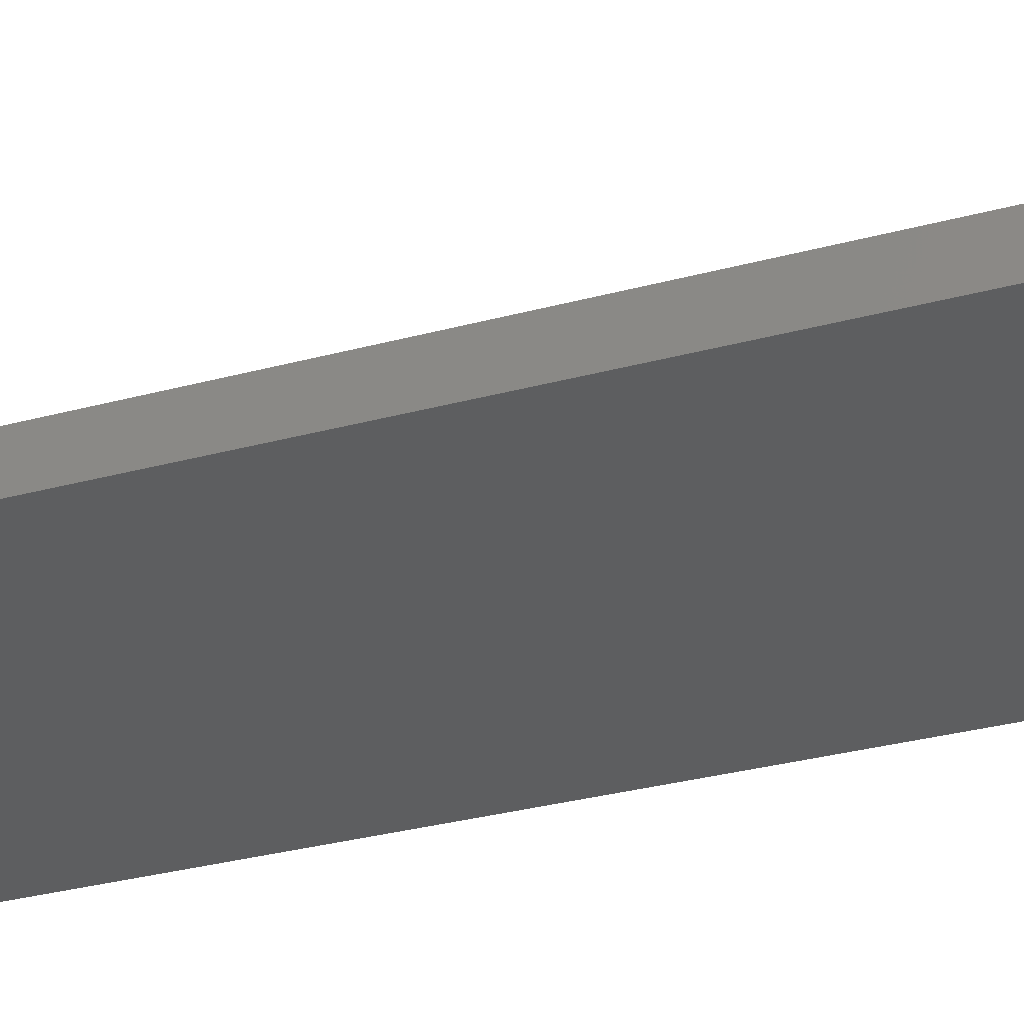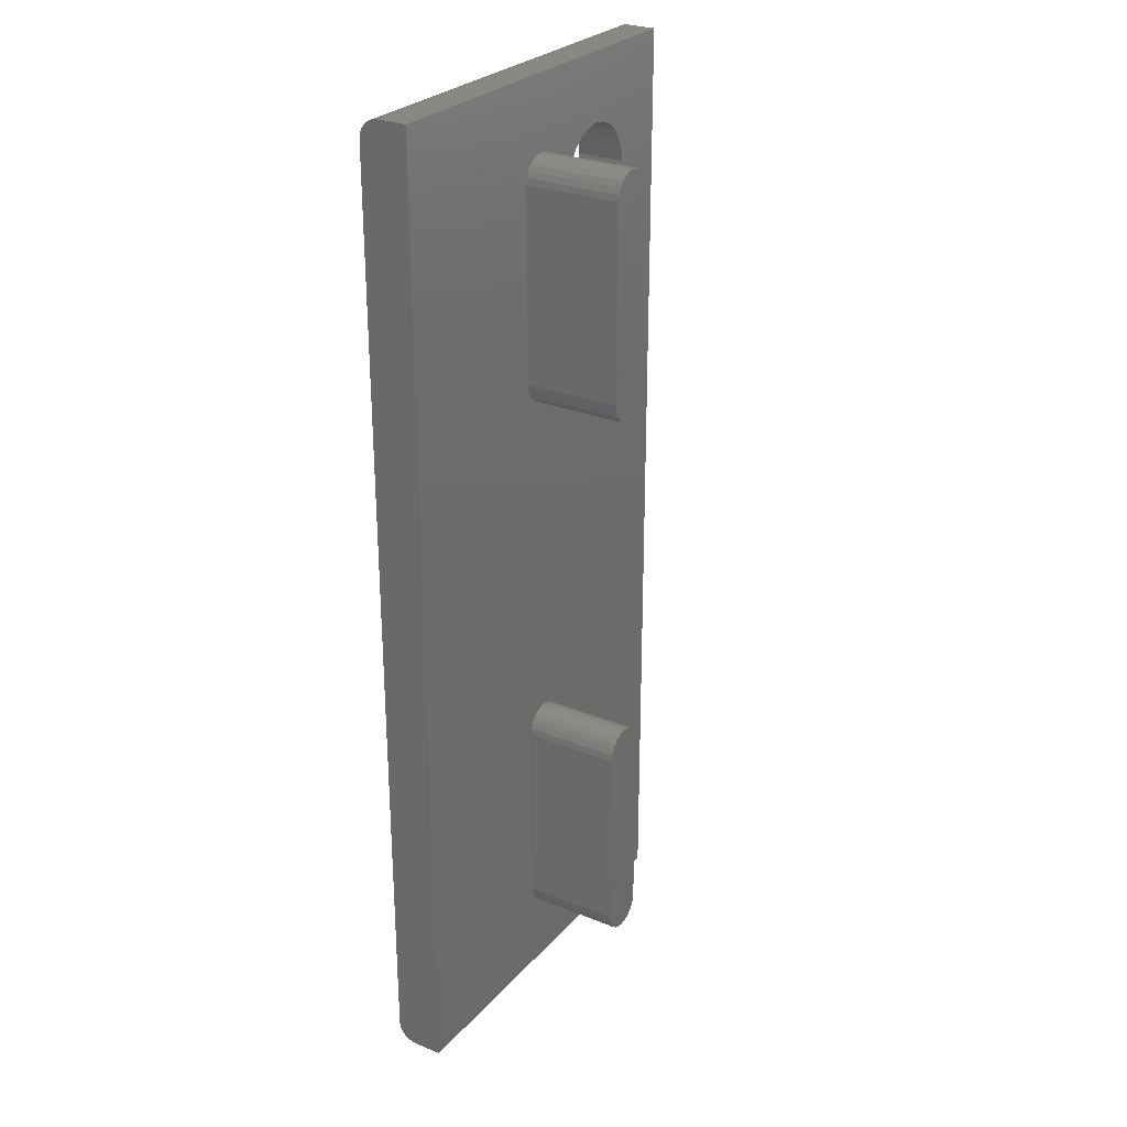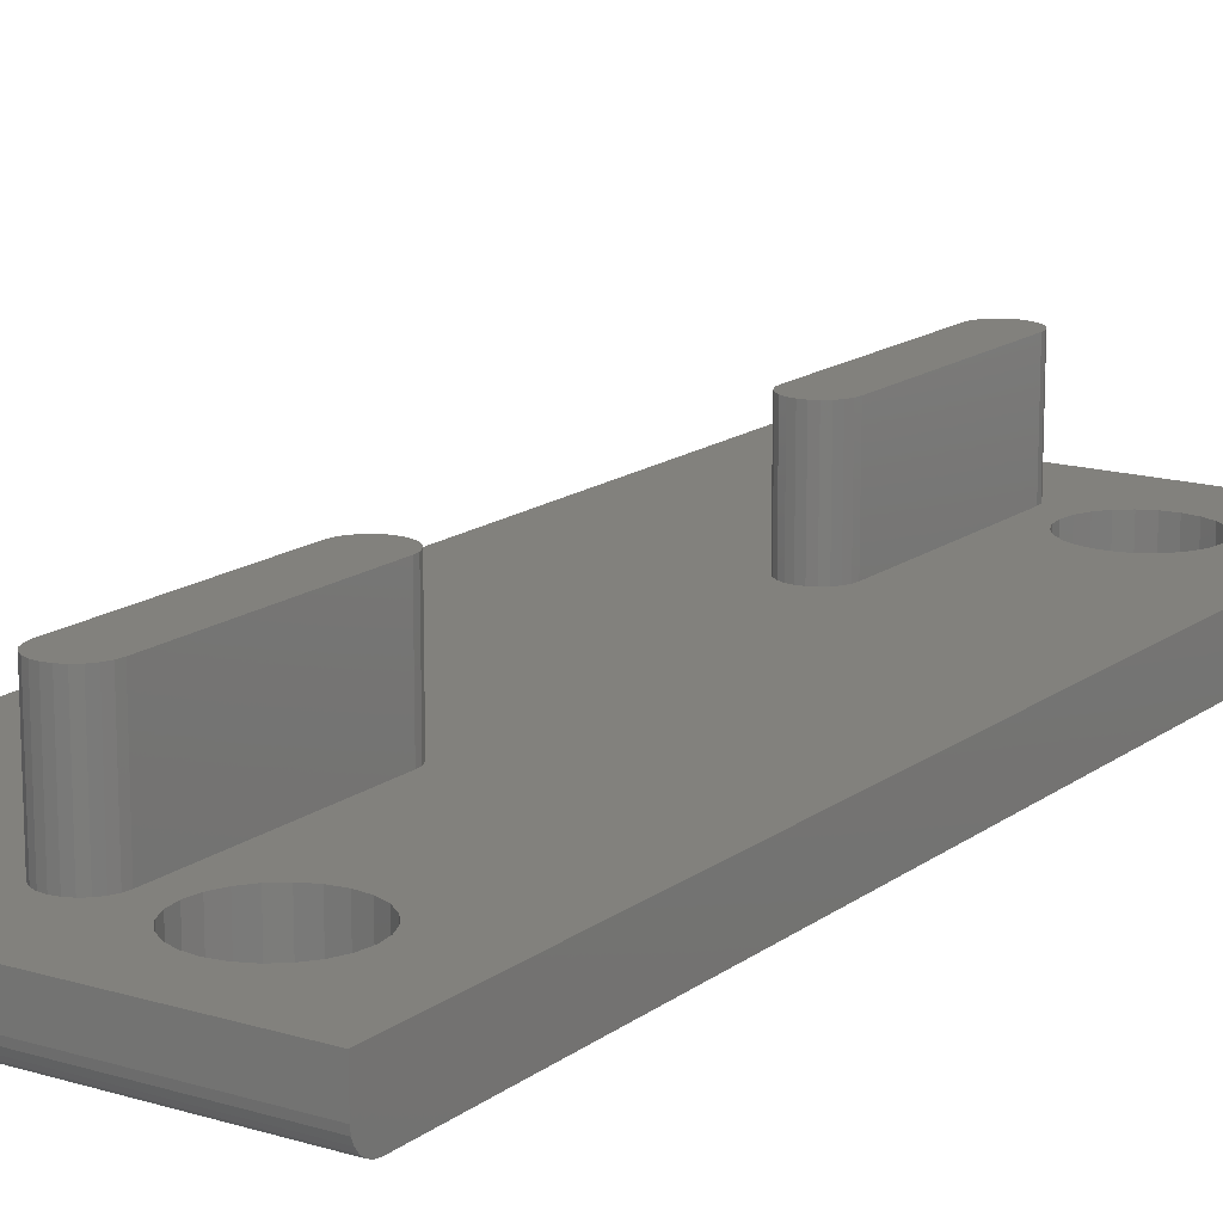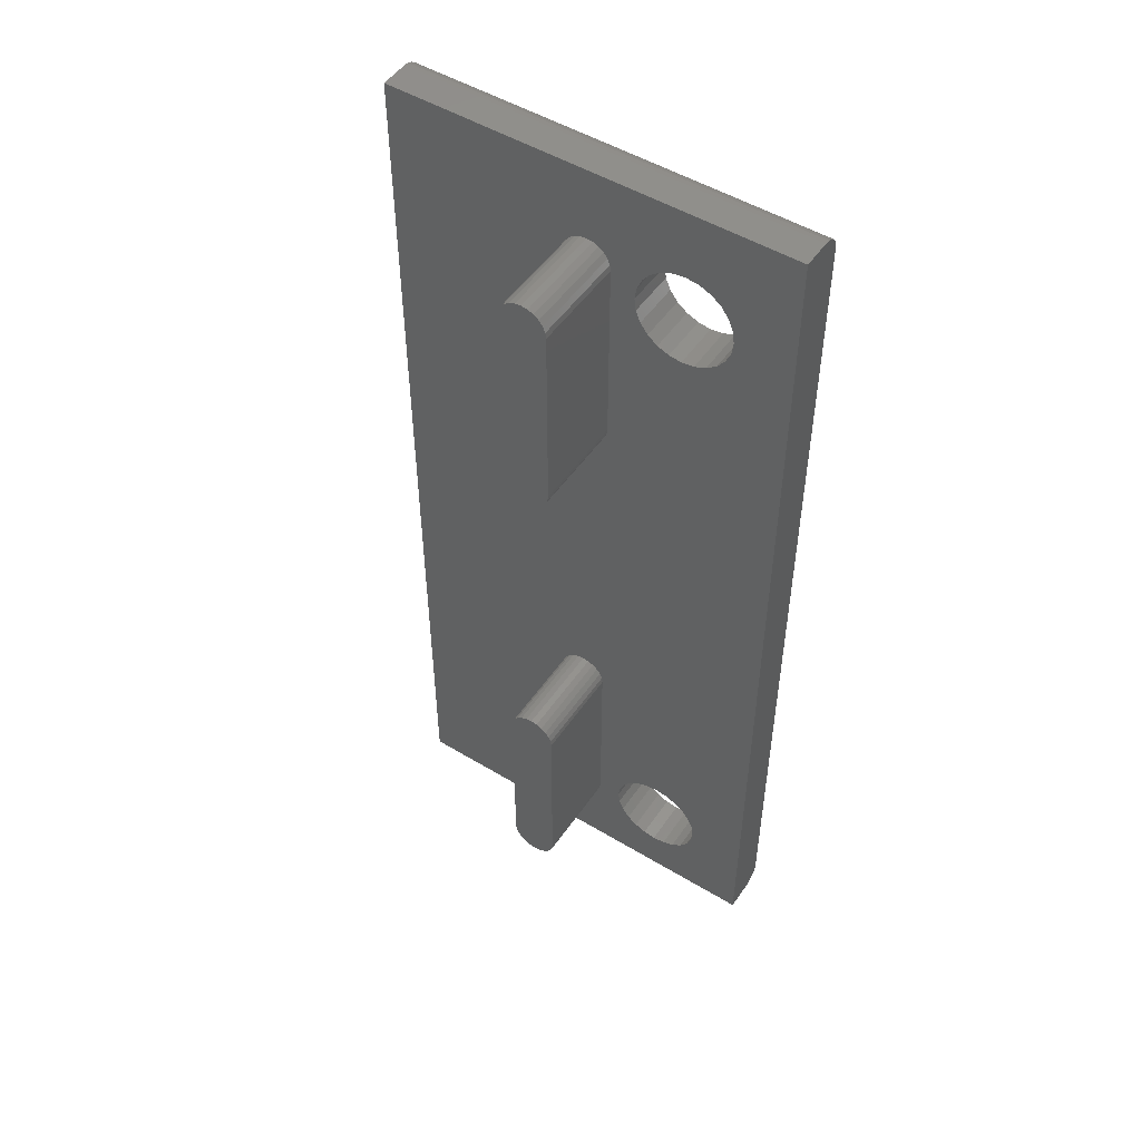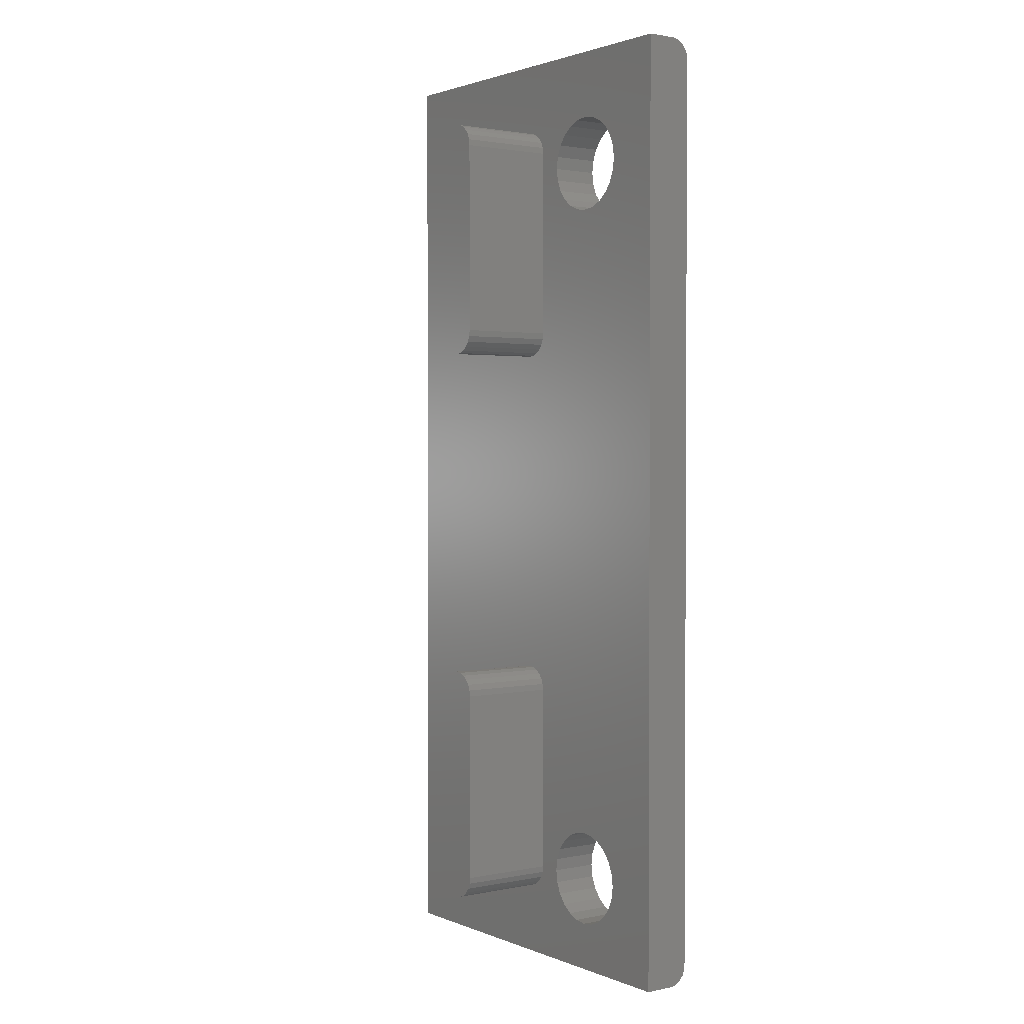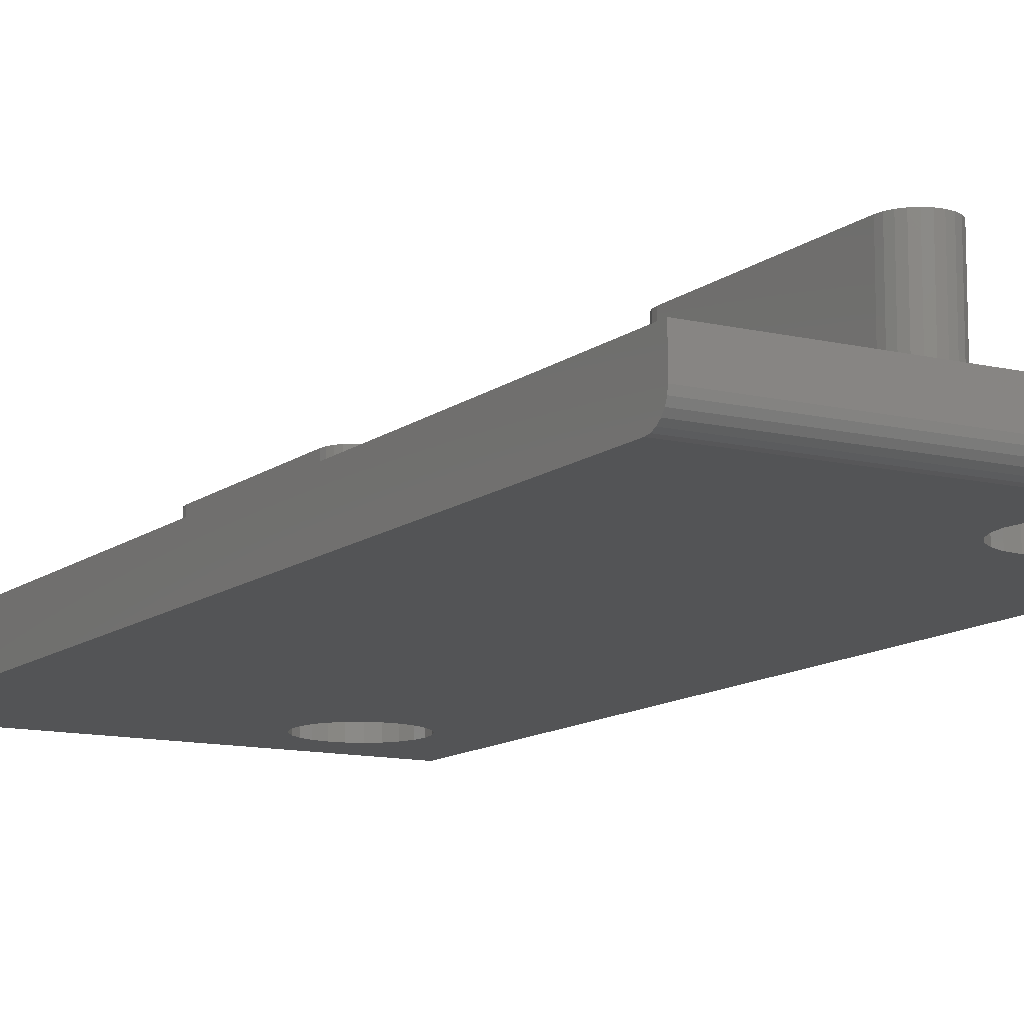
<metadata>
{"format":"stl","ext":"stl","renderer":"f3d","projection":"perspective","resolution":1024,"background":"white","views":[{"elev":-34.2,"azim":109.7,"up":"+Z"},{"elev":27.2,"azim":-58.0,"up":"+Y"},{"elev":15.1,"azim":33.2,"up":"+Z"},{"elev":50.7,"azim":33.4,"up":"+Y"},{"elev":1.8,"azim":54.1,"up":"+Y"},{"elev":-11.8,"azim":-30.0,"up":"+Z"}]}
</metadata>
<code>
# stl→obj: 232 verts, 468 faces
v 11.86 -30.96 4
v 11.86 -30.96 0
v 12 -32 4
v 12 -32 0
v 11.86 -33.04 4
v 11.86 -33.04 0
v 11.46 -34 4
v 11.46 -34 0
v 10.83 -34.83 4
v 10.83 -34.83 0
v 10 -35.46 4
v 10 -35.46 0
v 9.035 -35.86 4
v 9.035 -35.86 0
v 8 -36 4
v 8 -36 0
v 6.965 -35.86 4
v 6.965 -35.86 0
v 6 -35.46 4
v 6 -35.46 0
v 5.172 -34.83 4
v 5.172 -34.83 0
v 4.536 -34 4
v 4.536 -34 0
v 4.136 -33.04 4
v 4.136 -33.04 0
v 4 -32 4
v 4 -32 0
v 4.136 -30.96 4
v 4.136 -30.96 0
v 4.536 -30 4
v 4.536 -30 0
v 5.172 -29.17 4
v 5.172 -29.17 0
v 6 -28.54 4
v 6 -28.54 0
v 6.965 -28.14 4
v 6.965 -28.14 0
v 8 -28 4
v 8 -28 0
v 9.035 -28.14 4
v 9.035 -28.14 0
v 10 -28.54 4
v 10 -28.54 0
v 10.83 -29.17 4
v 10.83 -29.17 0
v 11.46 -30 4
v 11.46 -30 0
v 11.86 31.44 4
v 11.86 31.44 0
v 12 30.4 4
v 12 30.4 0
v 11.86 29.36 4
v 11.86 29.36 0
v 11.46 28.4 4
v 11.46 28.4 0
v 10.83 27.57 4
v 10.83 27.57 0
v 10 26.94 4
v 10 26.94 0
v 9.035 26.54 4
v 9.035 26.54 0
v 8 26.4 4
v 8 26.4 0
v 6.965 26.54 4
v 6.965 26.54 0
v 6 26.94 4
v 6 26.94 0
v 5.172 27.57 4
v 5.172 27.57 0
v 4.536 28.4 4
v 4.536 28.4 0
v 4.136 29.36 4
v 4.136 29.36 0
v 4 30.4 4
v 4 30.4 0
v 4.136 31.44 4
v 4.136 31.44 0
v 4.536 32.4 4
v 4.536 32.4 0
v 5.172 33.23 4
v 5.172 33.23 0
v 6 33.86 4
v 6 33.86 0
v 6.965 34.26 4
v 6.965 34.26 0
v 8 34.4 4
v 8 34.4 0
v 9.035 34.26 4
v 9.035 34.26 0
v 10 33.86 4
v 10 33.86 0
v 10.83 33.23 4
v 10.83 33.23 0
v 11.46 32.4 4
v 11.46 32.4 0
v 16.8 38.4 0
v -16.8 38.4 0
v 16.8 38.81 0.05452
v -16.8 38.81 0.05452
v 16.8 39.2 0.2144
v -16.8 39.2 0.2144
v 16.8 39.53 0.4686
v -16.8 39.53 0.4686
v 16.8 39.79 0.8
v -16.8 39.79 0.8
v 16.8 39.95 1.186
v -16.8 39.95 1.186
v 16.8 40 1.6
v -16.8 40 1.6
v 16.8 -38.4 0
v -16.8 -38.4 0
v 16.8 -39.95 1.186
v 16.8 -39.79 0.8
v 16.8 -39.53 0.4686
v 16.8 -39.2 0.2144
v 16.8 -40 1.6
v 16.8 -40 4
v 16.8 40 4
v 16.8 -38.81 0.05452
v -16.8 -38.81 0.05452
v -16.8 -39.2 0.2144
v -16.8 -39.53 0.4686
v -16.8 -39.79 0.8
v -16.8 -39.95 1.186
v -16.8 -40 1.6
v -16.8 -40 4
v -2 -32 12
v -2 -32 4
v -1.932 -32.52 12
v -1.932 -32.52 4
v -1.732 -33 12
v -1.732 -33 4
v -1.414 -33.41 12
v -1.414 -33.41 4
v -1 -33.73 12
v -1 -33.73 4
v -0.5176 -33.93 12
v -0.5176 -33.93 4
v -1.225e-16 -34 12
v -1.225e-16 -34 4
v 0.5176 -33.93 12
v 0.5176 -33.93 4
v 1 -33.73 12
v 1 -33.73 4
v 1.414 -33.41 12
v 1.414 -33.41 4
v 1.732 -33 12
v 1.732 -33 4
v 1.932 -32.52 12
v 1.932 -32.52 4
v 2 -32 12
v 2 -32 4
v -2 -16 4
v -2 -16 12
v 2 -16 12
v 2 -16 4
v 1.932 -15.48 12
v 1.932 -15.48 4
v 1.732 -15 12
v 1.732 -15 4
v 1.414 -14.59 12
v 1.414 -14.59 4
v 1 -14.27 12
v 1 -14.27 4
v 0.5176 -14.07 12
v 0.5176 -14.07 4
v 1.225e-16 -14 12
v 1.225e-16 -14 4
v -0.5176 -14.07 12
v -0.5176 -14.07 4
v -1 -14.27 12
v -1 -14.27 4
v -1.414 -14.59 12
v -1.414 -14.59 4
v -1.732 -15 12
v -1.732 -15 4
v -1.932 -15.48 12
v -1.932 -15.48 4
v -2 16 12
v -2 16 4
v -1.932 15.48 12
v -1.932 15.48 4
v -1.732 15 12
v -1.732 15 4
v -1.414 14.59 12
v -1.414 14.59 4
v -1 14.27 12
v -1 14.27 4
v -0.5176 14.07 12
v -0.5176 14.07 4
v -1.225e-16 14 12
v -1.225e-16 14 4
v 0.5176 14.07 12
v 0.5176 14.07 4
v 1 14.27 12
v 1 14.27 4
v 1.414 14.59 12
v 1.414 14.59 4
v 1.732 15 12
v 1.732 15 4
v 1.932 15.48 12
v 1.932 15.48 4
v 2 16 12
v 2 16 4
v -2 32 4
v -2 32 12
v 2 32 12
v 2 32 4
v 1.932 32.52 12
v 1.932 32.52 4
v 1.732 33 12
v 1.732 33 4
v 1.414 33.41 12
v 1.414 33.41 4
v 1 33.73 12
v 1 33.73 4
v 0.5176 33.93 12
v 0.5176 33.93 4
v 1.225e-16 34 12
v 1.225e-16 34 4
v -0.5176 33.93 12
v -0.5176 33.93 4
v -1 33.73 12
v -1 33.73 4
v -1.414 33.41 12
v -1.414 33.41 4
v -1.732 33 12
v -1.732 33 4
v -1.932 32.52 12
v -1.932 32.52 4
v -16.8 40 4
f 1 2 3
f 3 2 4
f 3 4 5
f 5 4 6
f 5 6 7
f 7 6 8
f 7 8 9
f 9 8 10
f 9 10 11
f 11 10 12
f 11 12 13
f 13 12 14
f 13 14 15
f 15 14 16
f 15 16 17
f 17 16 18
f 17 18 19
f 19 18 20
f 19 20 21
f 21 20 22
f 21 22 23
f 23 22 24
f 23 24 25
f 25 24 26
f 25 26 27
f 27 26 28
f 27 28 29
f 29 28 30
f 29 30 31
f 31 30 32
f 31 32 33
f 33 32 34
f 33 34 35
f 35 34 36
f 35 36 37
f 37 36 38
f 37 38 39
f 39 38 40
f 39 40 41
f 41 40 42
f 41 42 43
f 43 42 44
f 43 44 45
f 45 44 46
f 45 46 47
f 47 46 48
f 47 48 1
f 1 48 2
f 49 50 51
f 51 50 52
f 51 52 53
f 53 52 54
f 53 54 55
f 55 54 56
f 55 56 57
f 57 56 58
f 57 58 59
f 59 58 60
f 59 60 61
f 61 60 62
f 61 62 63
f 63 62 64
f 63 64 65
f 65 64 66
f 65 66 67
f 67 66 68
f 67 68 69
f 69 68 70
f 69 70 71
f 71 70 72
f 71 72 73
f 73 72 74
f 73 74 75
f 75 74 76
f 75 76 77
f 77 76 78
f 77 78 79
f 79 78 80
f 79 80 81
f 81 80 82
f 81 82 83
f 83 82 84
f 83 84 85
f 85 84 86
f 85 86 87
f 87 86 88
f 87 88 89
f 89 88 90
f 89 90 91
f 91 90 92
f 91 92 93
f 93 92 94
f 93 94 95
f 95 94 96
f 95 96 49
f 49 96 50
f 97 98 99
f 99 98 100
f 99 100 101
f 101 100 102
f 101 102 103
f 103 102 104
f 103 104 105
f 105 104 106
f 105 106 107
f 107 106 108
f 107 108 109
f 109 108 110
f 6 4 111
f 111 4 2
f 111 2 48
f 46 58 48
f 48 58 56
f 48 56 111
f 111 56 54
f 111 54 97
f 97 54 52
f 97 52 50
f 58 46 60
f 60 46 44
f 60 44 62
f 62 44 42
f 62 42 64
f 64 42 40
f 64 40 66
f 66 40 38
f 66 38 68
f 68 38 36
f 68 36 70
f 70 36 34
f 70 34 72
f 72 34 32
f 72 32 112
f 112 32 30
f 112 30 28
f 28 26 112
f 112 26 24
f 112 24 22
f 22 20 112
f 112 20 18
f 112 18 111
f 111 18 16
f 111 16 14
f 14 12 111
f 111 12 10
f 111 10 8
f 8 6 111
f 50 96 97
f 97 96 94
f 97 94 92
f 92 90 97
f 97 90 88
f 97 88 86
f 97 86 98
f 98 86 84
f 98 84 82
f 82 80 98
f 98 80 78
f 98 78 76
f 76 74 98
f 98 74 112
f 112 74 72
f 99 101 97
f 97 101 103
f 97 103 105
f 107 113 105
f 105 113 114
f 105 114 97
f 97 114 111
f 111 114 115
f 111 115 116
f 113 107 117
f 117 107 109
f 117 109 118
f 118 109 119
f 116 120 111
f 112 111 121
f 121 111 120
f 121 120 122
f 122 120 116
f 122 116 123
f 123 116 115
f 123 115 124
f 124 115 114
f 124 114 125
f 125 114 113
f 125 113 126
f 126 113 117
f 126 117 127
f 127 117 118
f 128 129 130
f 130 129 131
f 130 131 132
f 132 131 133
f 132 133 134
f 134 133 135
f 134 135 136
f 136 135 137
f 136 137 138
f 138 137 139
f 138 139 140
f 140 139 141
f 140 141 142
f 142 141 143
f 142 143 144
f 144 143 145
f 144 145 146
f 146 145 147
f 146 147 148
f 148 147 149
f 148 149 150
f 150 149 151
f 150 151 152
f 152 151 153
f 154 129 155
f 155 129 128
f 156 157 158
f 158 157 159
f 158 159 160
f 160 159 161
f 160 161 162
f 162 161 163
f 162 163 164
f 164 163 165
f 164 165 166
f 166 165 167
f 166 167 168
f 168 167 169
f 168 169 170
f 170 169 171
f 170 171 172
f 172 171 173
f 172 173 174
f 174 173 175
f 174 175 176
f 176 175 177
f 176 177 178
f 178 177 179
f 178 179 155
f 155 179 154
f 153 157 152
f 152 157 156
f 156 128 152
f 152 128 140
f 152 140 142
f 158 160 156
f 156 160 162
f 156 162 164
f 164 166 156
f 156 166 168
f 156 168 155
f 155 168 170
f 155 170 172
f 172 174 155
f 155 174 176
f 155 176 178
f 155 128 156
f 130 132 128
f 128 132 134
f 128 134 136
f 136 138 128
f 128 138 140
f 142 144 152
f 152 144 146
f 152 146 148
f 148 150 152
f 180 181 182
f 182 181 183
f 182 183 184
f 184 183 185
f 184 185 186
f 186 185 187
f 186 187 188
f 188 187 189
f 188 189 190
f 190 189 191
f 190 191 192
f 192 191 193
f 192 193 194
f 194 193 195
f 194 195 196
f 196 195 197
f 196 197 198
f 198 197 199
f 198 199 200
f 200 199 201
f 200 201 202
f 202 201 203
f 202 203 204
f 204 203 205
f 206 181 207
f 207 181 180
f 208 209 210
f 210 209 211
f 210 211 212
f 212 211 213
f 212 213 214
f 214 213 215
f 214 215 216
f 216 215 217
f 216 217 218
f 218 217 219
f 218 219 220
f 220 219 221
f 220 221 222
f 222 221 223
f 222 223 224
f 224 223 225
f 224 225 226
f 226 225 227
f 226 227 228
f 228 227 229
f 228 229 230
f 230 229 231
f 230 231 207
f 207 231 206
f 205 209 204
f 204 209 208
f 208 180 204
f 204 180 192
f 204 192 194
f 210 212 208
f 208 212 214
f 208 214 216
f 216 218 208
f 208 218 220
f 208 220 207
f 207 220 222
f 207 222 224
f 224 226 207
f 207 226 228
f 207 228 230
f 207 180 208
f 182 184 180
f 180 184 186
f 180 186 188
f 188 190 180
f 180 190 192
f 194 196 204
f 204 196 198
f 204 198 200
f 200 202 204
f 109 110 119
f 119 110 232
f 108 125 110
f 110 125 126
f 110 126 232
f 232 126 127
f 125 108 124
f 124 108 106
f 124 106 112
f 112 106 98
f 98 106 104
f 98 104 102
f 102 100 98
f 121 122 112
f 112 122 123
f 112 123 124
f 1 3 118
f 118 3 5
f 118 5 7
f 7 9 118
f 118 9 11
f 118 11 13
f 13 15 118
f 118 15 17
f 118 17 127
f 127 17 19
f 127 19 141
f 141 19 143
f 143 19 21
f 143 21 145
f 145 21 147
f 147 21 23
f 147 23 149
f 149 23 25
f 149 25 151
f 151 25 27
f 151 27 153
f 153 27 29
f 153 29 31
f 153 31 157
f 157 31 33
f 157 33 35
f 35 37 157
f 157 37 39
f 157 39 41
f 157 41 159
f 159 41 43
f 159 43 59
f 59 43 57
f 57 43 45
f 57 45 55
f 55 45 47
f 55 47 53
f 53 47 1
f 53 1 118
f 49 51 119
f 119 51 53
f 119 53 118
f 59 61 159
f 159 61 203
f 159 203 161
f 161 203 201
f 161 201 163
f 163 201 199
f 163 199 165
f 165 199 197
f 165 197 167
f 167 197 195
f 167 195 169
f 169 195 193
f 169 193 171
f 171 193 191
f 171 191 173
f 173 191 189
f 173 189 175
f 175 189 187
f 175 187 177
f 177 187 185
f 177 185 179
f 179 185 183
f 179 183 127
f 127 183 232
f 232 183 181
f 232 181 206
f 61 63 203
f 203 63 205
f 205 63 65
f 205 65 67
f 67 69 205
f 205 69 71
f 205 71 73
f 205 73 209
f 209 73 75
f 209 75 77
f 209 77 211
f 211 77 79
f 211 79 213
f 213 79 81
f 213 81 215
f 215 81 83
f 215 83 217
f 217 83 219
f 219 83 85
f 219 85 119
f 119 85 87
f 119 87 89
f 89 91 119
f 119 91 93
f 119 93 95
f 95 49 119
f 141 139 127
f 127 139 137
f 127 137 135
f 135 133 127
f 127 133 131
f 127 131 129
f 129 154 127
f 127 154 179
f 206 231 232
f 232 231 229
f 232 229 227
f 227 225 232
f 232 225 223
f 232 223 221
f 232 221 119
f 119 221 219

</code>
